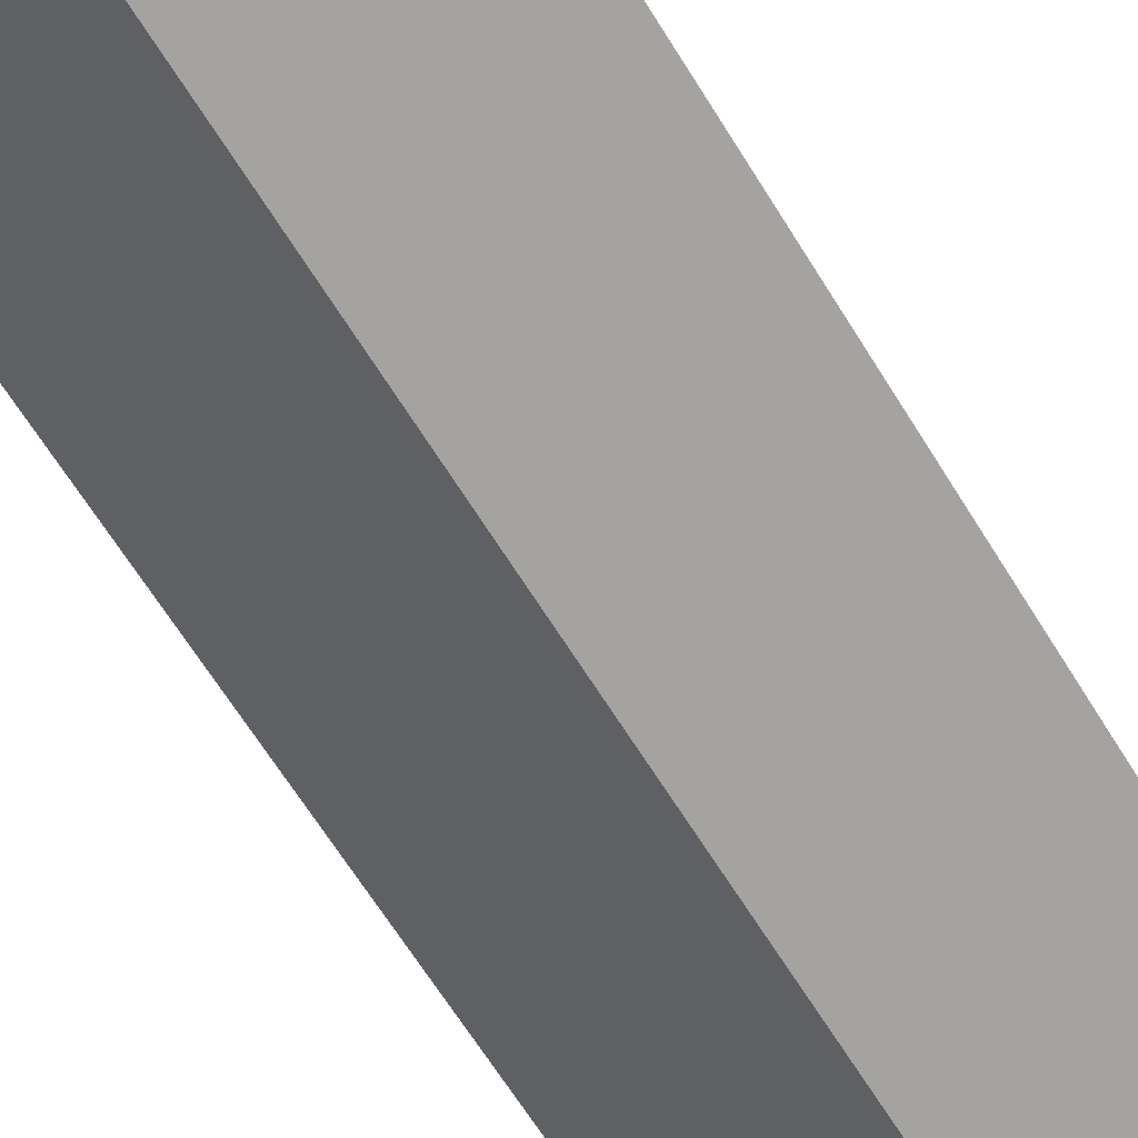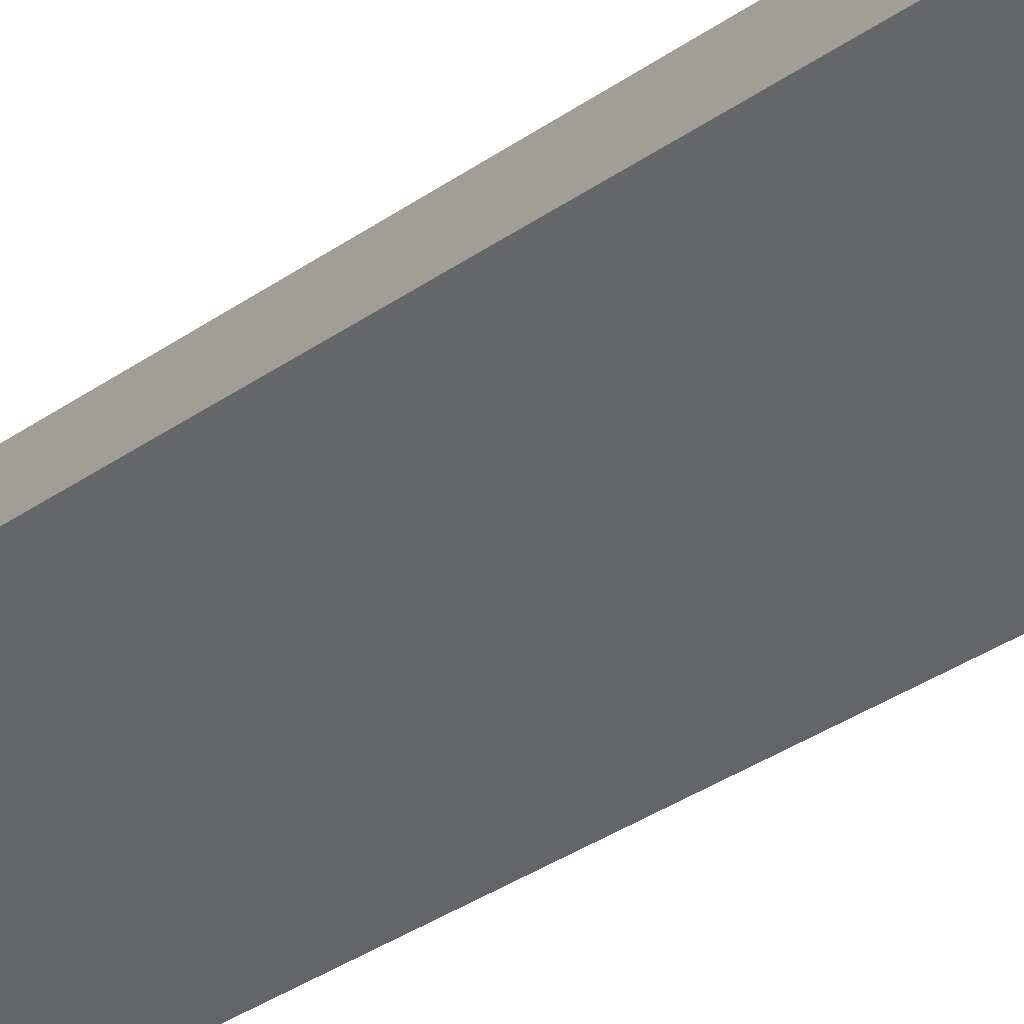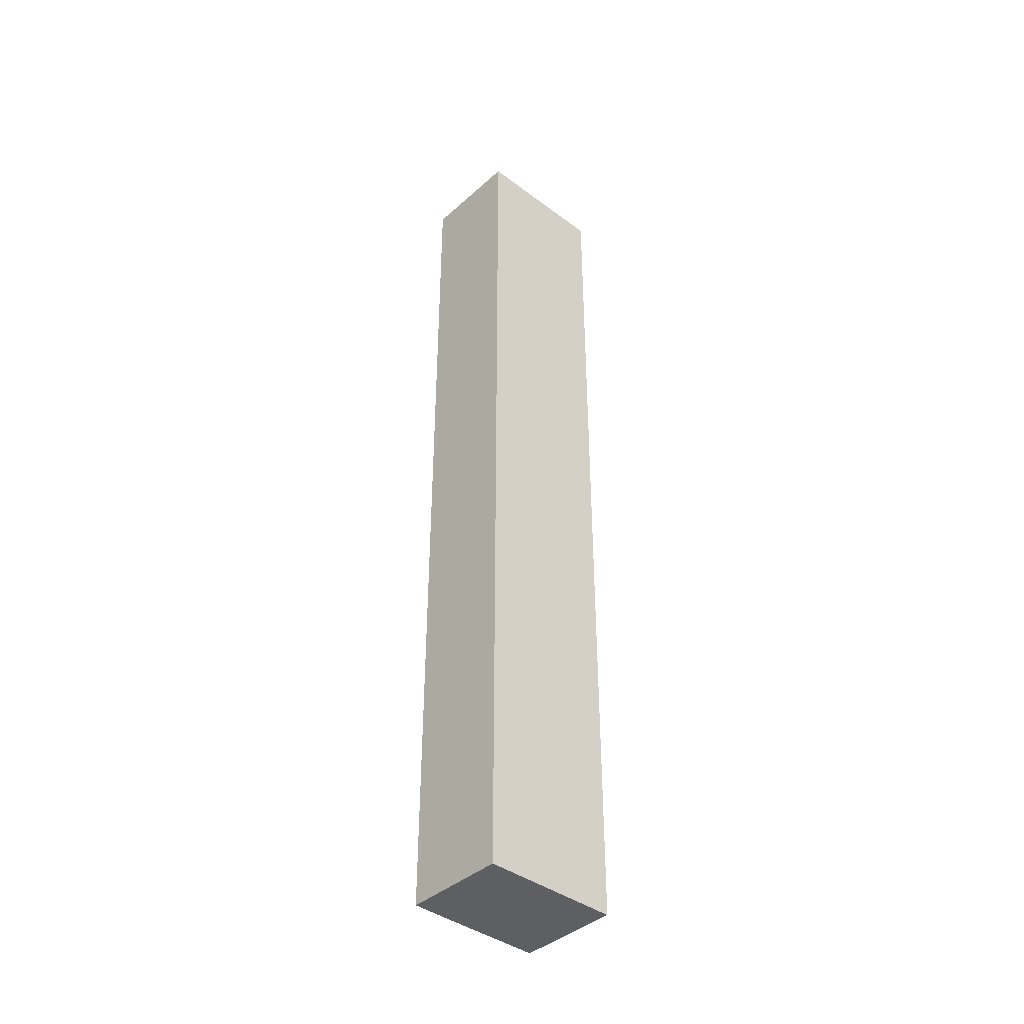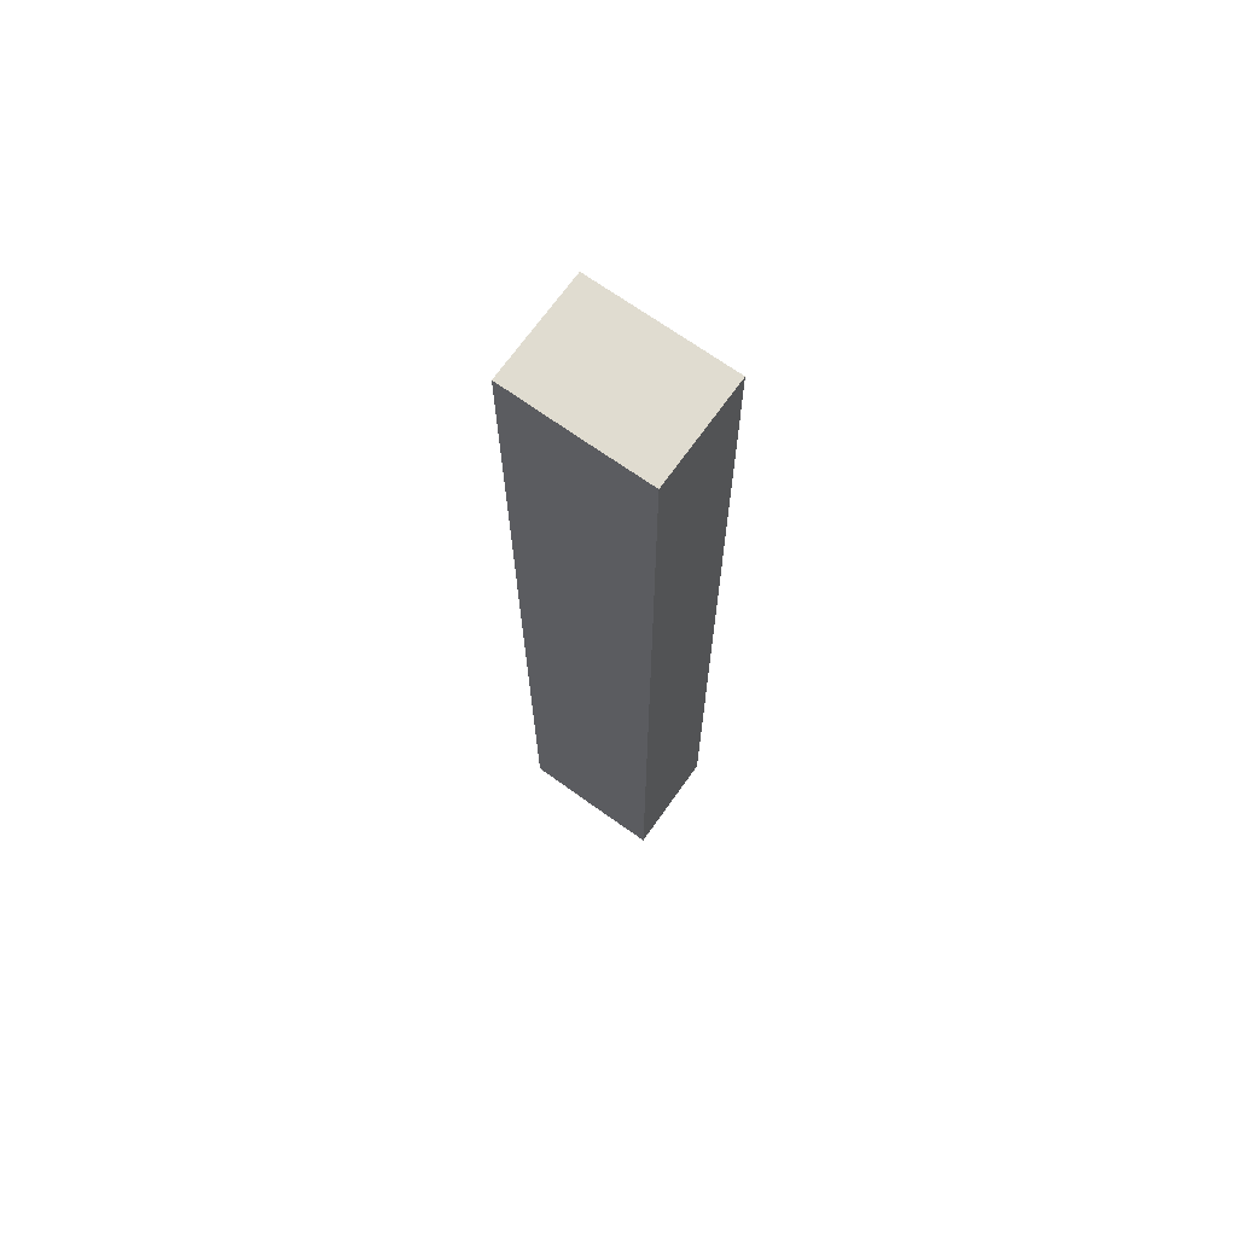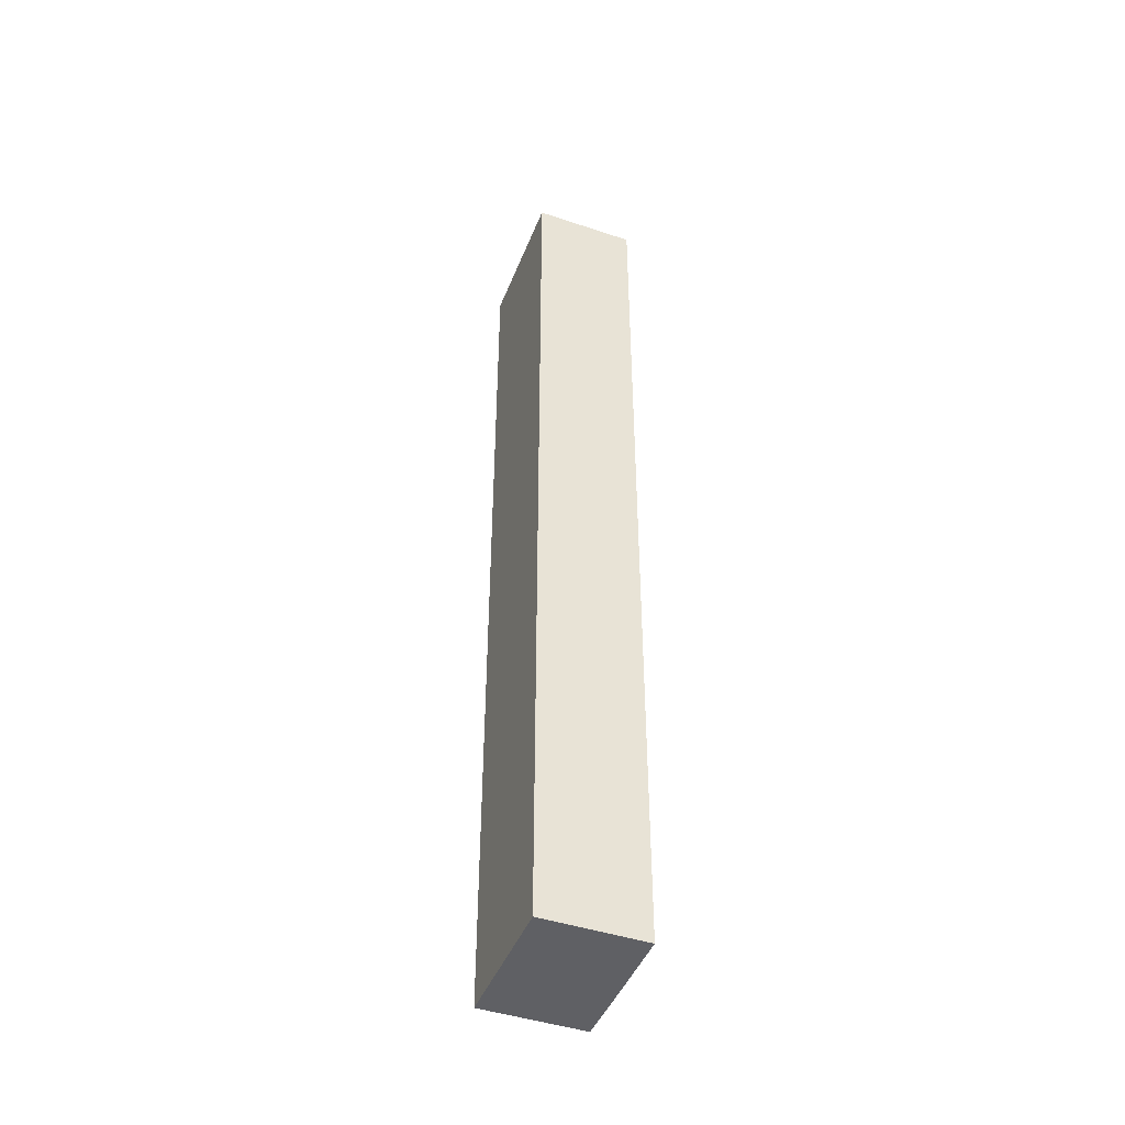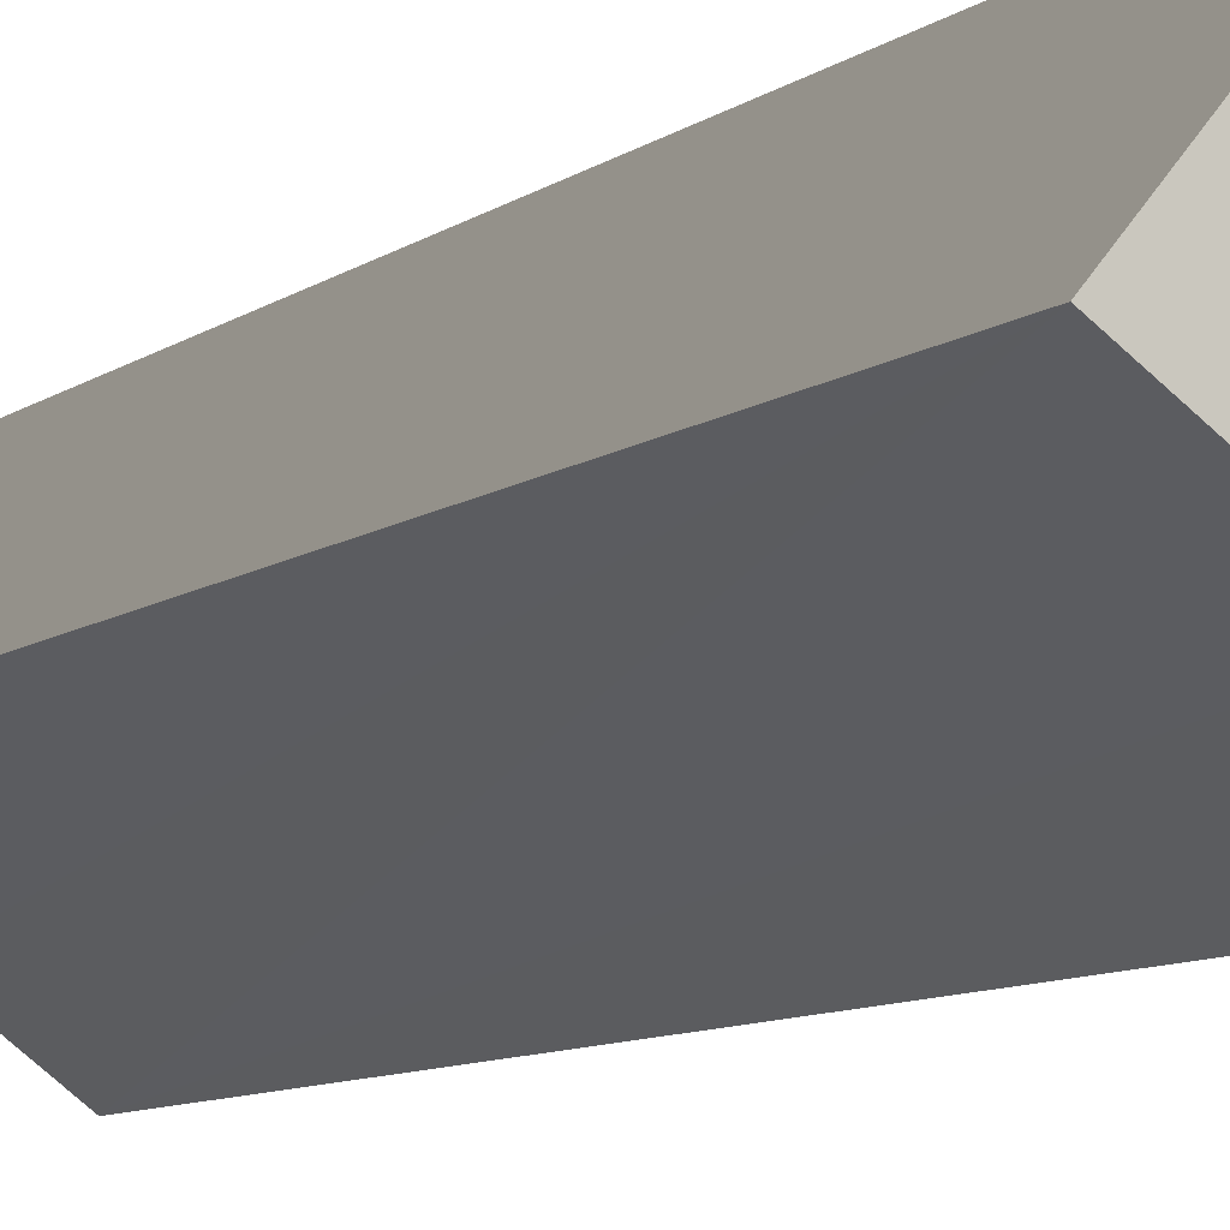
<metadata>
{"format":"obj","ext":"obj","renderer":"f3d","projection":"perspective","resolution":1024,"background":"white","views":[{"elev":-49.8,"azim":-152.6,"up":"+Z"},{"elev":-27.6,"azim":139.1,"up":"+Z"},{"elev":-40.5,"azim":-81.0,"up":"+Y"},{"elev":69.7,"azim":177.0,"up":"+Y"},{"elev":-45.0,"azim":30.5,"up":"+Y"},{"elev":-5.4,"azim":161.3,"up":"+Z"}]}
</metadata>
<code>
v  0 20.66 1.265e-15
v  2.447 20.66 -0.934
v  1.396 20.66 -1.765
v  3.781 20.66 0.139
v  2.385 20.66 1.904
v  1.396 1.081e-16 -1.765
v  2.447 5.719e-17 -0.934
v  3.781 -8.511e-18 0.139
v  0 0 0
v  2.385 -1.166e-16 1.904
g defaultobject
f 1 2 3
f 2 1 4
f 4 1 5
f 2 6 3
f 6 2 4
f 6 4 7
f 7 4 8
f 6 1 3
f 1 6 9
f 9 5 1
f 5 9 10
f 10 4 5
f 4 10 8
f 7 9 6
f 9 7 8
f 9 8 10

</code>
